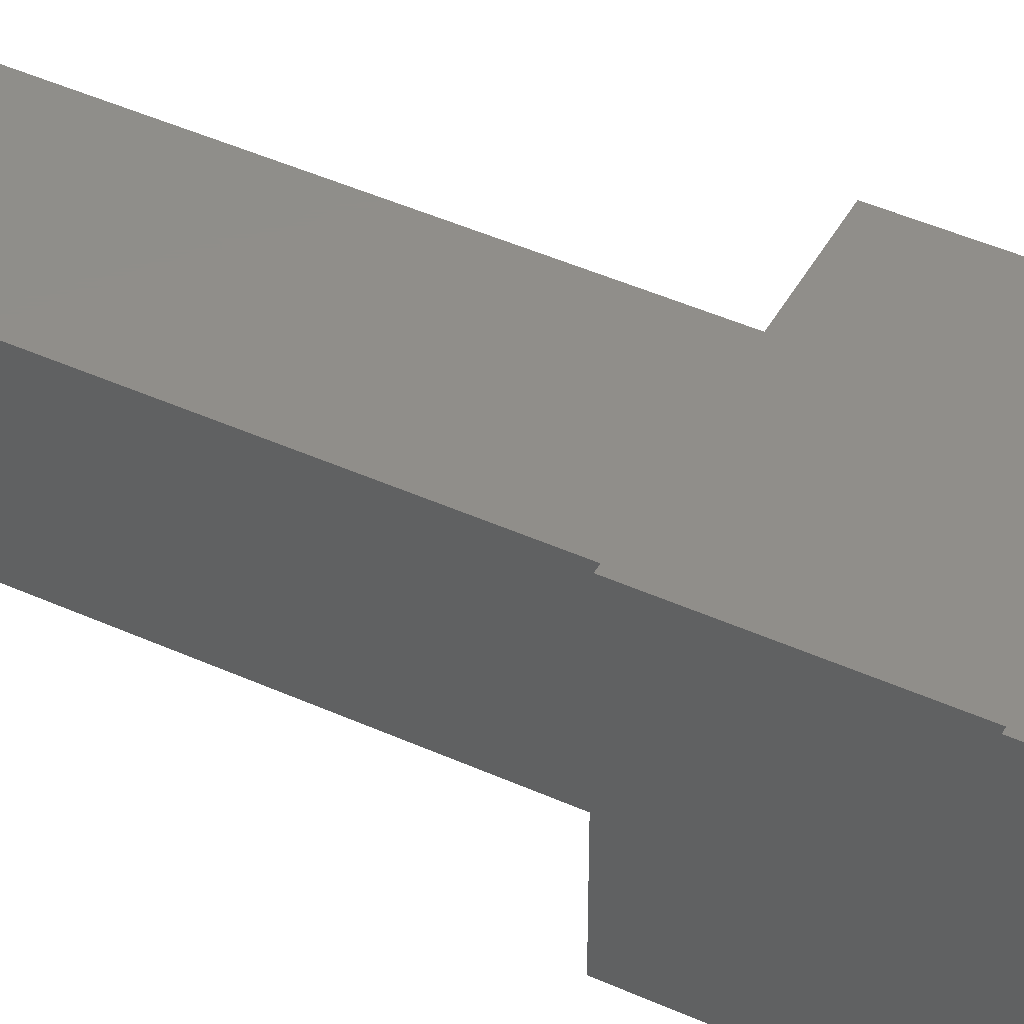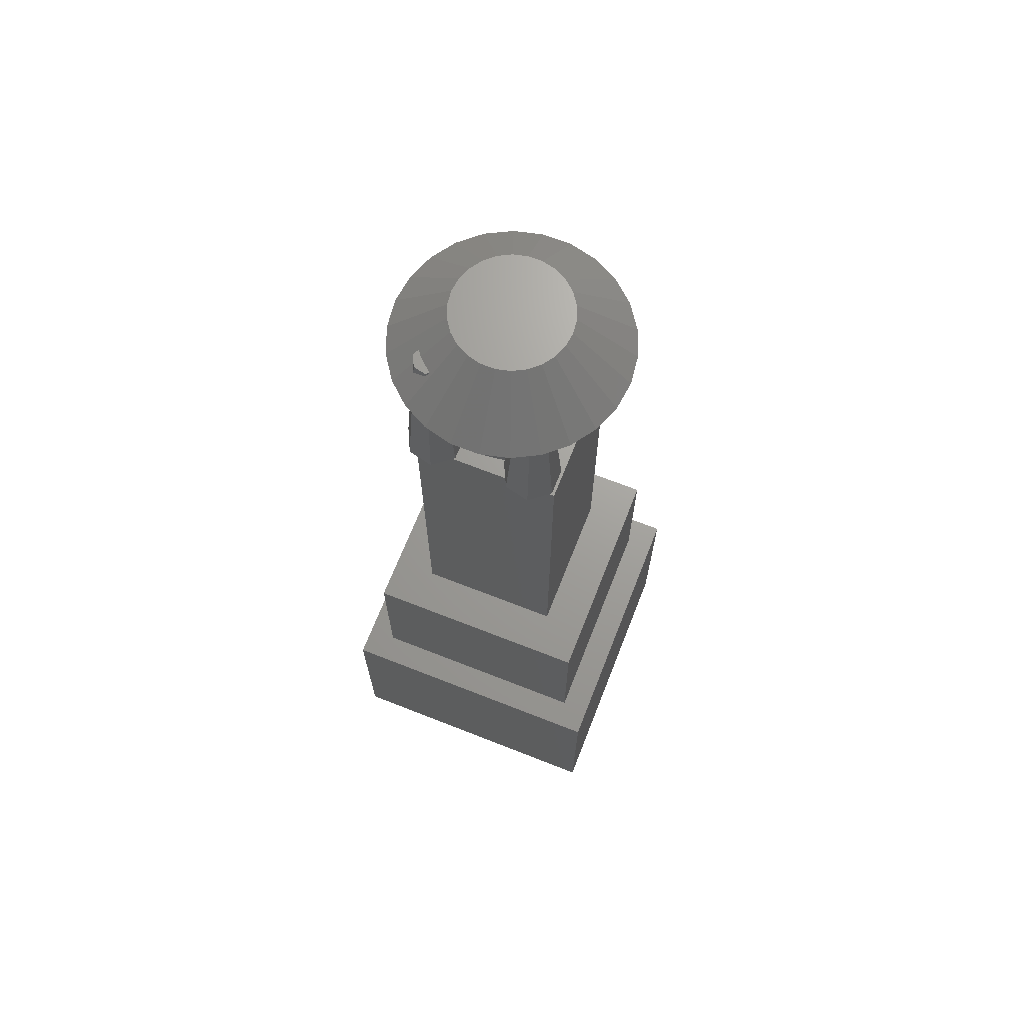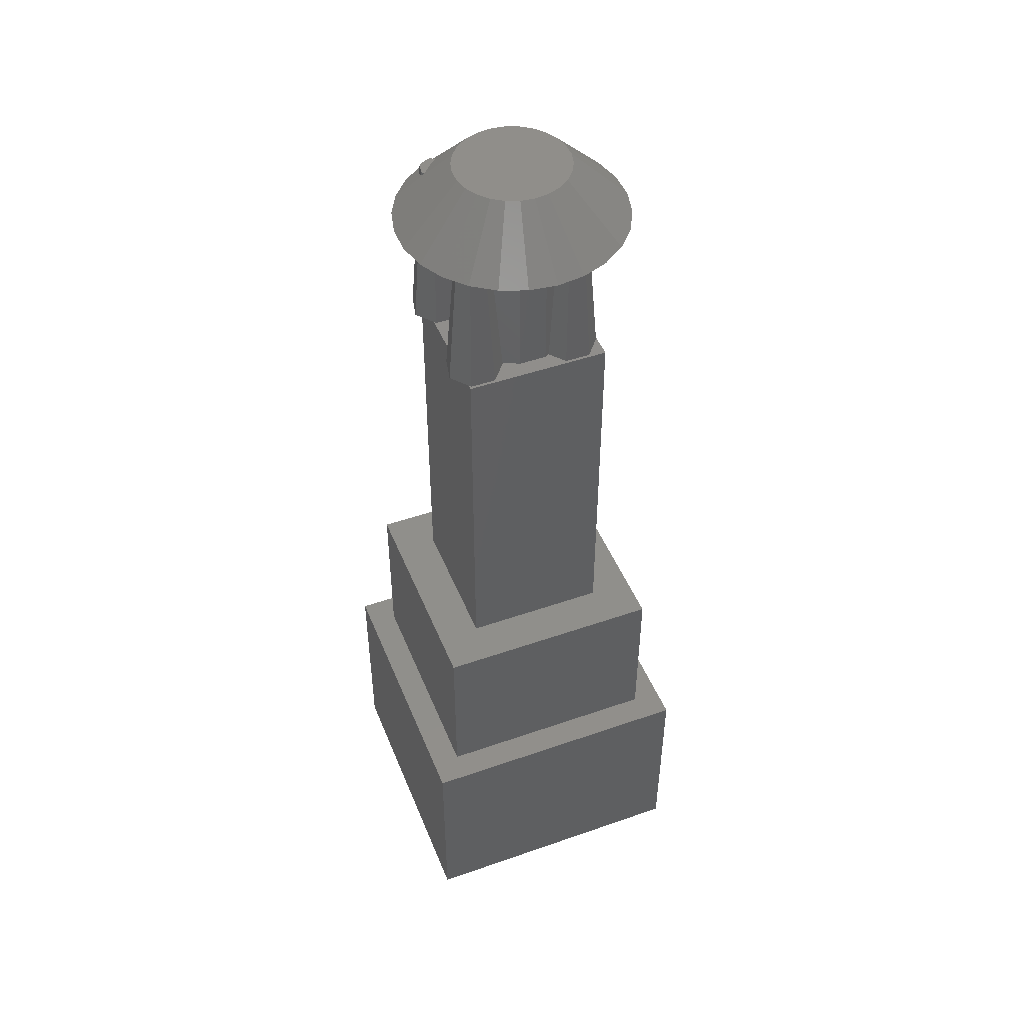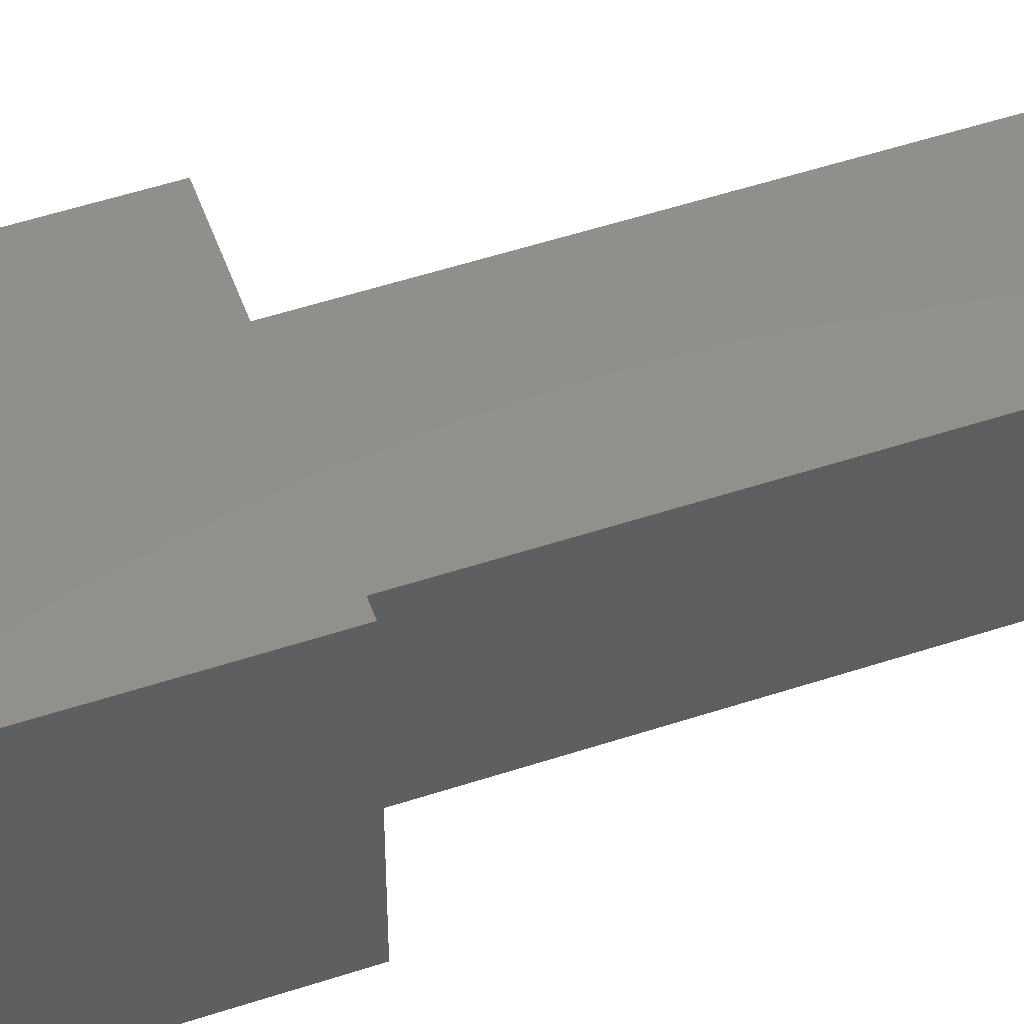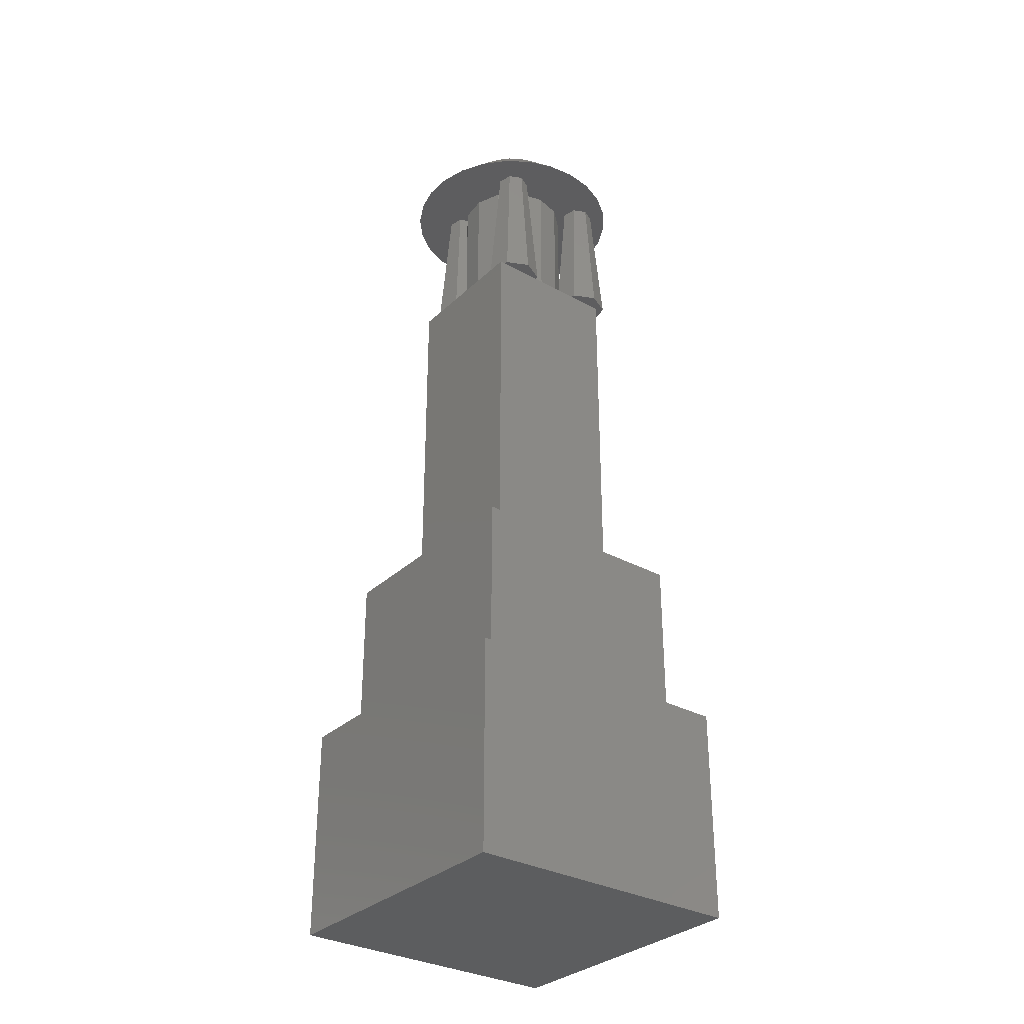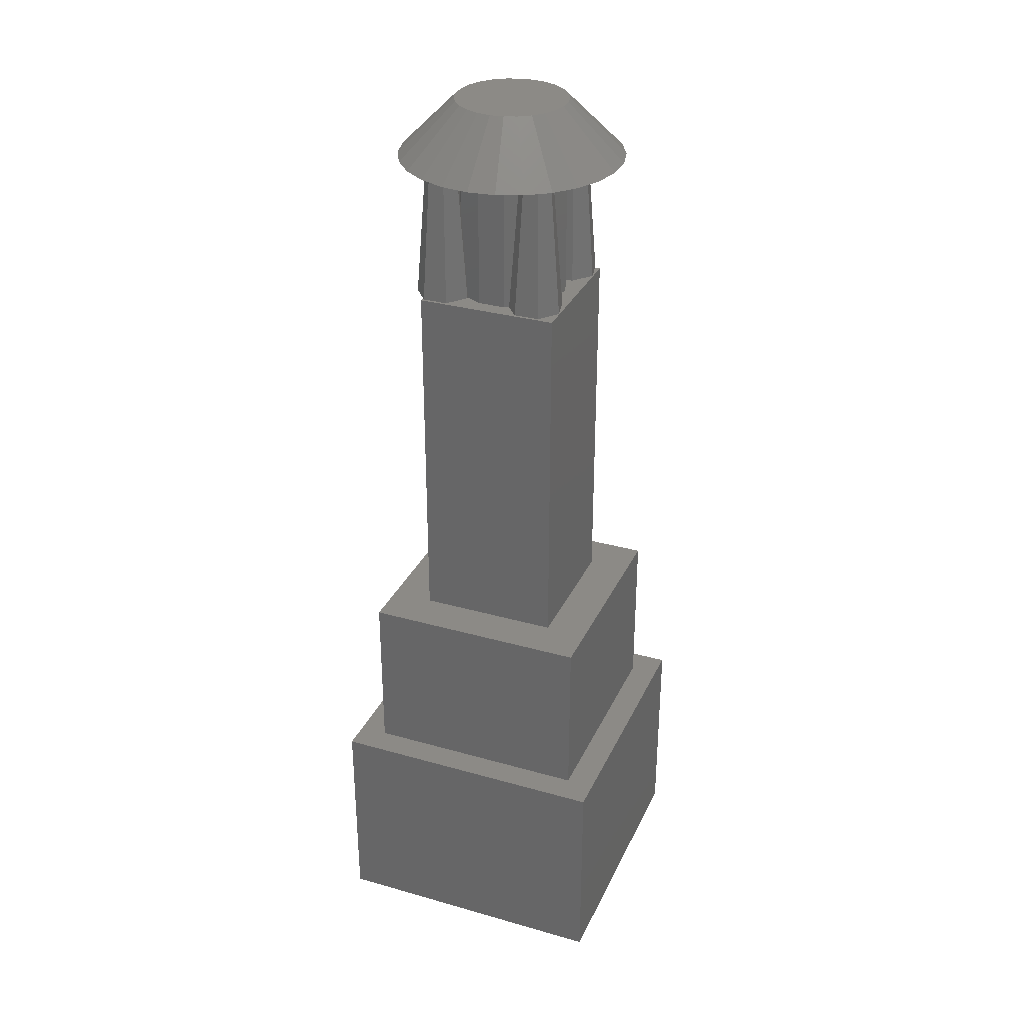
<metadata>
{"format":"stl","ext":"stl","renderer":"f3d","projection":"perspective","resolution":1024,"background":"white","views":[{"elev":45.3,"azim":117.5,"up":"+Y"},{"elev":68.6,"azim":-158.5,"up":"+Z"},{"elev":47.6,"azim":-111.5,"up":"+Z"},{"elev":52.2,"azim":-109.6,"up":"+Y"},{"elev":-31.8,"azim":52.2,"up":"+Z"},{"elev":31.7,"azim":-68.1,"up":"+Z"}]}
</metadata>
<code>
# stl→obj: 207 verts, 414 faces
v 0 0 0
v 0 0 15
v 0 20 0
v 0 20 15
v 20 0 0
v 20 0 15
v 20 20 0
v 20 20 15
v 2 2 15
v 2 18 15
v 18 2 15
v 18 18 15
v 2 2 27
v 2 18 27
v 18 2 27
v 18 18 27
v 5 5 27
v 5 15 27
v 15 5 27
v 15 15 27
v 5 5 53
v 5 15 53
v 15 5 53
v 15 5.38 53
v 15 15 53
v 15 12.38 53
v 15 8.62 53
v 5.364 15 53
v 8.518 15 53
v 12.36 15 53
v 13.55 5.05 53
v 8.64 6.253 53
v 8.247 5.436 53
v 10.48 6.029 53
v 6.555 5.05 53
v 12.2 6.68 53
v 12.2 6.132 53
v 5.198 6.132 53
v 6.116 10.96 53
v 6.708 12.09 53
v 6.555 12.05 53
v 5.198 7.868 53
v 6.116 9.043 53
v 6.28 8.731 53
v 5.198 13.13 53
v 5.198 14.87 53
v 13.74 5.863 63
v 14.02 5.927 63
v 15.25 5.436 53
v 15.25 8.564 53
v 16 7 53
v 13.7 8.79 54.65
v 14.45 7.976 63
v 13.73 8.91 53
v 14.73 7.912 63
v 14 10 53
v 13.55 12.05 53
v 12.93 12.55 53
v 13.54 11.86 53
v 13.74 12.86 63
v 14.02 12.93 63
v 15.25 12.44 53
v 13.55 15.95 53
v 15.25 15.56 53
v 16 14 53
v 9 14 53
v 8.893 13.78 53
v 10.48 13.97 53
v 12.2 14.87 53
v 12.2 13.32 53
v 13.51 14.96 63
v 13.74 15.14 63
v 8.247 15.56 53
v 6.555 15.95 53
v 8.041 14.26 63
v 8.167 14 63
v 6.514 14.96 63
v 6.74 15.14 63
v 5.949 13.49 63
v 5.949 14.51 63
v 6.175 13.31 63
v 6.74 12.86 63
v 7.264 12.83 61.03
v 7.006 12.65 59.48
v 7.022 12.93 63
v 6.116 10.96 63
v 7.006 12.65 63
v 6.116 9.043 63
v 6.635 8.054 63
v 6.514 7.957 63
v 5.949 6.494 63
v 5.949 7.506 63
v 6.175 6.313 63
v 6.74 5.863 63
v 7.022 5.927 63
v 7.727 6.088 63
v 7.853 6.348 63
v 8.582 6.26 53.74
v 8.182 6.536 60.13
v 8.582 6.26 63
v 10.48 6.029 63
v 12.27 6.708 63
v 12.27 6.708 53.99
v 12.95 6.494 63
v 12.95 7.472 63
v 13.18 6.313 63
v 2 10 63
v 2.232 11.91 63
v 2.232 8.085 63
v 2.916 13.72 63
v 4.012 15.3 63
v 5.455 16.58 63
v 7.163 17.48 63
v 9.036 17.94 63
v 7.727 14.91 63
v 10.96 17.94 63
v 12.84 17.48 63
v 10.48 13.97 63
v 14.54 16.58 63
v 14.45 14.98 63
v 15.99 15.3 63
v 15.17 14 63
v 17.08 13.72 63
v 13.54 11.86 63
v 17.77 11.91 63
v 14 10 63
v 18 10 63
v 13.74 8.137 63
v 17.77 8.085 63
v 15.17 7 63
v 17.08 6.282 63
v 15.99 4.695 63
v 14.54 3.416 63
v 12.84 2.52 63
v 10.96 2.058 63
v 9.036 2.058 63
v 7.163 2.52 63
v 5.455 3.416 63
v 4.012 4.695 63
v 2.916 6.282 63
v 7.853 13.35 63
v 7.773 13.18 63
v 7.592 13.06 63
v 8.003 6.66 63
v 12.27 13.29 63
v 14.73 6.088 63
v 14.85 6.348 63
v 15.04 7.261 63
v 13.54 8.141 63
v 13.51 7.957 63
v 13.05 7.589 63
v 14.85 13.35 63
v 14.73 13.09 63
v 8.582 13.74 63
v 7.445 14.98 63
v 12.95 13.49 63
v 12.95 14.51 63
v 13.18 13.31 63
v 15.04 14.26 63
v 14.73 14.91 63
v 13.64 8.558 57.83
v 13.54 8.141 61.31
v 12.35 13.21 55.01
v 12.27 13.29 53.99
v 8.582 13.74 56.52
v 6 10 67
v 6.116 9.043 67
v 6.458 8.141 67
v 7.006 7.348 67
v 7.728 6.708 67
v 8.582 6.26 67
v 9.518 6.029 67
v 10.48 6.029 67
v 11.42 6.26 67
v 12.27 6.708 67
v 12.99 7.348 67
v 13.54 8.141 67
v 13.88 9.043 67
v 14 10 67
v 13.88 10.96 67
v 13.54 11.86 67
v 14.49 13.98 65
v 12.99 12.65 67
v 14.78 13.55 65
v 14.89 14.33 64.47
v 15.01 14.06 64.52
v 15.04 14 64.53
v 13.91 14.97 64.64
v 14.56 14.85 64.3
v 14.66 14.83 64.24
v 13.77 14.62 65
v 12.27 13.29 67
v 13.56 14.8 65
v 13.74 14.97 64.75
v 13.77 15 64.71
v 11.42 13.74 67
v 10.48 13.97 67
v 9.518 13.97 67
v 8.582 13.74 67
v 7.728 13.29 67
v 7.006 12.65 67
v 6.458 11.86 67
v 6.116 10.96 67
v 13.37 7.947 61.91
v 15 14 65
v 13.78 14.97 65
v 14.62 14.78 65
f 1 2 3
f 3 2 4
f 2 1 5
f 6 2 5
f 1 3 5
f 5 3 7
f 3 4 7
f 7 4 8
f 9 2 6
f 10 4 9
f 11 9 6
f 4 2 9
f 8 4 10
f 8 12 6
f 8 10 12
f 12 11 6
f 6 5 7
f 8 6 7
f 9 13 10
f 10 13 14
f 13 9 11
f 15 13 11
f 15 11 12
f 16 15 12
f 10 14 12
f 12 14 16
f 17 13 15
f 18 14 17
f 19 17 15
f 14 13 17
f 16 14 18
f 16 20 15
f 16 18 20
f 20 19 15
f 17 21 18
f 18 21 22
f 21 17 19
f 23 21 19
f 23 19 20
f 24 23 20
f 25 26 20
f 26 27 20
f 27 24 20
f 18 22 20
f 20 22 28
f 20 28 29
f 20 29 30
f 20 30 25
f 31 21 23
f 32 33 34
f 35 21 31
f 36 34 37
f 34 33 37
f 35 38 21
f 37 33 31
f 33 35 31
f 39 40 41
f 22 21 38
f 22 38 42
f 43 42 44
f 45 42 43
f 41 45 39
f 39 45 43
f 22 42 45
f 28 22 46
f 24 31 23
f 45 46 22
f 47 31 24
f 48 47 49
f 49 47 24
f 50 51 27
f 27 51 49
f 27 49 24
f 52 53 54
f 54 53 55
f 27 55 50
f 54 55 27
f 56 27 57
f 57 58 59
f 56 57 59
f 54 27 56
f 27 26 57
f 60 57 26
f 61 60 62
f 62 60 26
f 30 63 25
f 64 65 25
f 64 25 63
f 25 65 62
f 25 62 26
f 30 29 66
f 67 30 66
f 67 68 30
f 68 69 30
f 68 70 69
f 69 71 30
f 30 71 72
f 30 72 63
f 73 29 74
f 74 29 28
f 73 75 76
f 29 73 76
f 66 29 76
f 46 77 28
f 28 77 78
f 28 78 74
f 45 79 46
f 46 79 80
f 77 46 80
f 79 45 41
f 81 79 41
f 82 81 41
f 82 41 40
f 83 82 84
f 84 82 40
f 85 82 83
f 39 86 40
f 40 86 87
f 40 87 84
f 43 88 39
f 39 88 86
f 43 44 88
f 88 44 89
f 42 90 44
f 44 90 89
f 38 91 42
f 42 91 92
f 90 42 92
f 91 38 35
f 93 91 35
f 94 93 35
f 94 35 33
f 95 94 33
f 96 95 33
f 97 96 33
f 98 97 33
f 32 98 33
f 98 99 97
f 100 98 32
f 101 100 34
f 34 100 32
f 101 34 36
f 102 101 103
f 103 101 36
f 37 104 36
f 103 104 105
f 36 104 103
f 104 37 31
f 106 104 31
f 47 106 31
f 107 108 109
f 109 108 110
f 109 110 111
f 109 111 112
f 109 112 113
f 80 113 114
f 115 114 116
f 76 116 117
f 118 117 119
f 120 119 121
f 122 121 123
f 124 123 125
f 126 125 127
f 128 127 129
f 130 129 131
f 48 131 132
f 96 132 133
f 95 133 134
f 109 134 135
f 109 135 136
f 109 136 137
f 109 137 138
f 109 138 139
f 109 139 140
f 109 113 80
f 78 80 114
f 109 80 79
f 82 109 81
f 141 117 142
f 86 109 87
f 109 82 85
f 87 85 143
f 109 85 87
f 88 109 86
f 89 109 88
f 47 132 101
f 92 109 90
f 109 89 90
f 91 109 92
f 95 134 94
f 109 91 93
f 109 93 94
f 109 94 134
f 102 47 101
f 96 133 95
f 97 132 96
f 100 132 97
f 101 132 100
f 144 100 97
f 145 60 124
f 48 132 47
f 128 129 53
f 104 102 105
f 47 102 106
f 102 104 106
f 146 131 48
f 130 131 147
f 147 131 146
f 148 129 130
f 55 129 148
f 53 129 55
f 149 127 128
f 149 150 151
f 149 128 150
f 60 61 124
f 124 125 126
f 152 123 153
f 154 117 118
f 142 117 154
f 76 117 141
f 75 116 76
f 115 116 75
f 155 114 115
f 78 114 155
f 77 80 78
f 156 145 157
f 158 145 156
f 126 127 149
f 122 123 152
f 159 121 122
f 160 121 159
f 72 119 120
f 157 119 72
f 157 72 71
f 81 109 79
f 120 121 160
f 118 119 157
f 118 157 145
f 153 123 124
f 145 158 60
f 61 153 124
f 146 48 49
f 147 146 49
f 51 147 49
f 130 147 51
f 50 148 130
f 51 50 130
f 50 55 148
f 52 54 161
f 149 162 161
f 56 149 161
f 54 56 161
f 56 126 149
f 161 128 52
f 52 128 53
f 156 163 58
f 158 156 57
f 57 156 58
f 60 158 57
f 56 59 124
f 126 56 124
f 163 164 145
f 124 163 145
f 58 124 59
f 58 163 124
f 153 61 62
f 152 153 62
f 65 152 62
f 63 120 64
f 64 120 160
f 120 63 72
f 122 152 65
f 64 159 122
f 65 64 122
f 64 160 159
f 70 164 69
f 69 164 163
f 69 163 156
f 69 156 157
f 71 69 157
f 68 118 70
f 70 118 145
f 70 145 164
f 165 154 67
f 67 154 118
f 67 118 68
f 141 142 165
f 66 141 165
f 67 66 165
f 76 141 66
f 74 155 73
f 73 155 115
f 155 74 78
f 73 115 75
f 143 85 83
f 84 87 83
f 83 87 143
f 144 97 99
f 100 144 99
f 98 100 99
f 102 103 105
f 166 107 109
f 166 109 167
f 167 109 140
f 167 140 168
f 168 140 139
f 169 168 139
f 169 139 138
f 169 138 170
f 170 138 137
f 170 137 171
f 171 137 136
f 172 171 136
f 172 136 135
f 173 172 135
f 134 173 135
f 174 173 134
f 133 174 134
f 175 174 133
f 132 175 133
f 176 175 132
f 177 176 132
f 131 177 132
f 129 177 131
f 178 177 129
f 127 178 129
f 179 178 127
f 125 179 127
f 125 180 179
f 123 180 125
f 123 181 180
f 182 183 181
f 184 182 181
f 121 185 123
f 185 186 123
f 186 187 123
f 123 184 181
f 187 184 123
f 119 188 189
f 185 119 190
f 190 119 189
f 121 119 185
f 191 192 183
f 193 192 191
f 119 192 193
f 119 193 194
f 119 194 195
f 119 195 188
f 117 192 119
f 117 196 192
f 117 116 196
f 116 197 196
f 114 198 116
f 116 198 197
f 114 113 198
f 198 113 199
f 113 112 199
f 199 112 200
f 112 111 200
f 200 111 201
f 111 110 202
f 201 111 202
f 110 108 202
f 202 108 203
f 108 107 203
f 203 107 166
f 165 142 154
f 149 151 204
f 162 149 204
f 204 151 150
f 204 150 162
f 162 150 128
f 162 128 161
f 203 166 167
f 169 203 168
f 168 203 167
f 170 203 169
f 171 203 170
f 172 203 171
f 173 203 172
f 174 203 173
f 175 203 174
f 176 203 175
f 177 203 176
f 178 203 177
f 179 203 178
f 180 203 179
f 181 203 180
f 183 203 181
f 192 203 183
f 196 203 192
f 197 203 196
f 198 203 197
f 199 203 198
f 200 203 199
f 201 203 200
f 202 203 201
f 191 183 182
f 182 205 206
f 206 193 191
f 182 206 191
f 184 205 182
f 205 207 206
f 205 184 187
f 186 205 187
f 190 207 205
f 185 190 205
f 186 185 205
f 190 189 207
f 195 206 188
f 188 206 207
f 188 207 189
f 195 194 206
f 194 193 206

</code>
